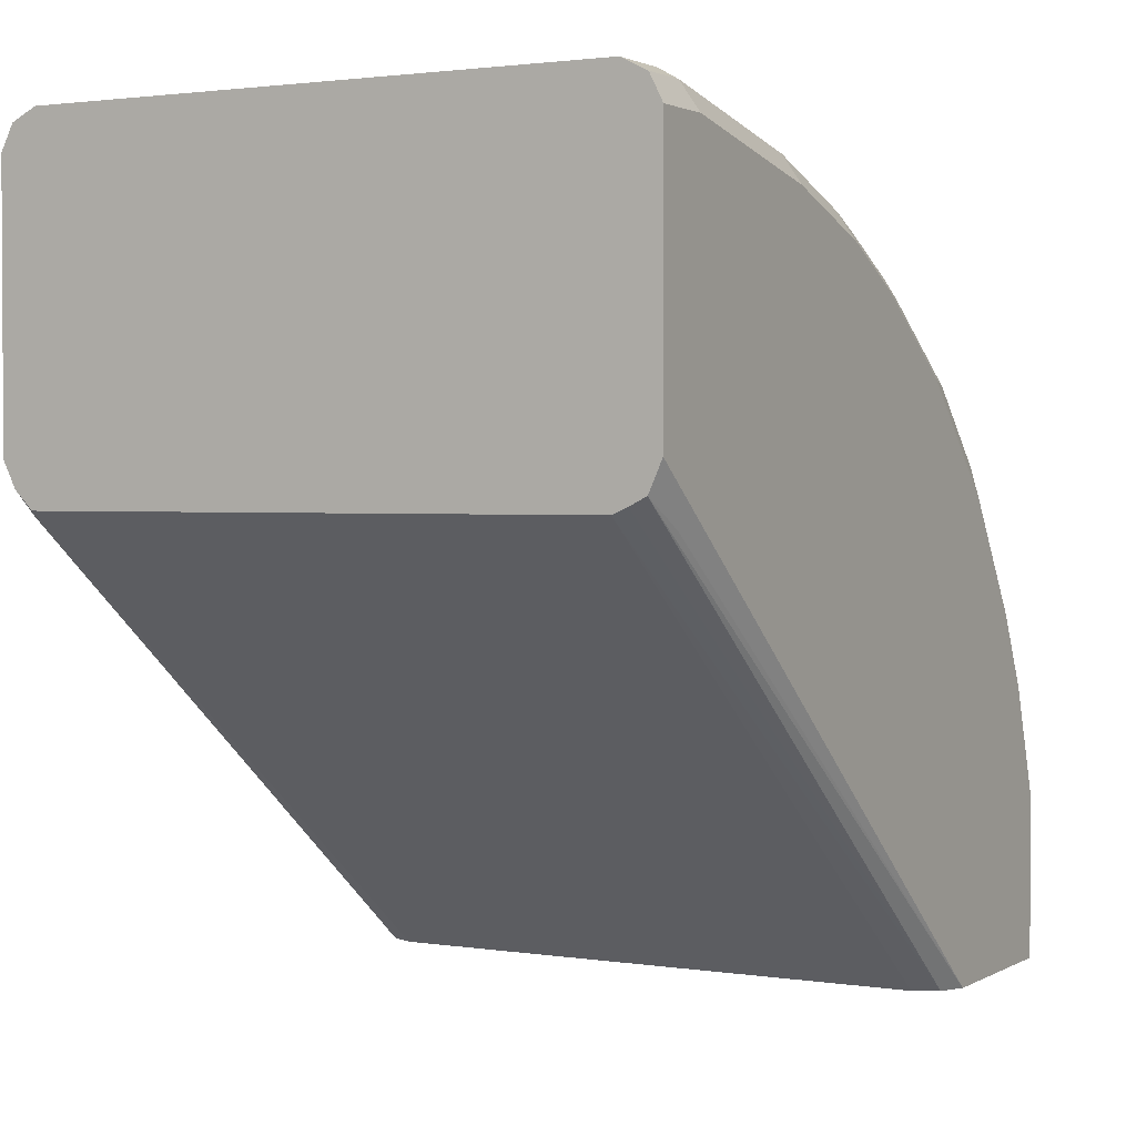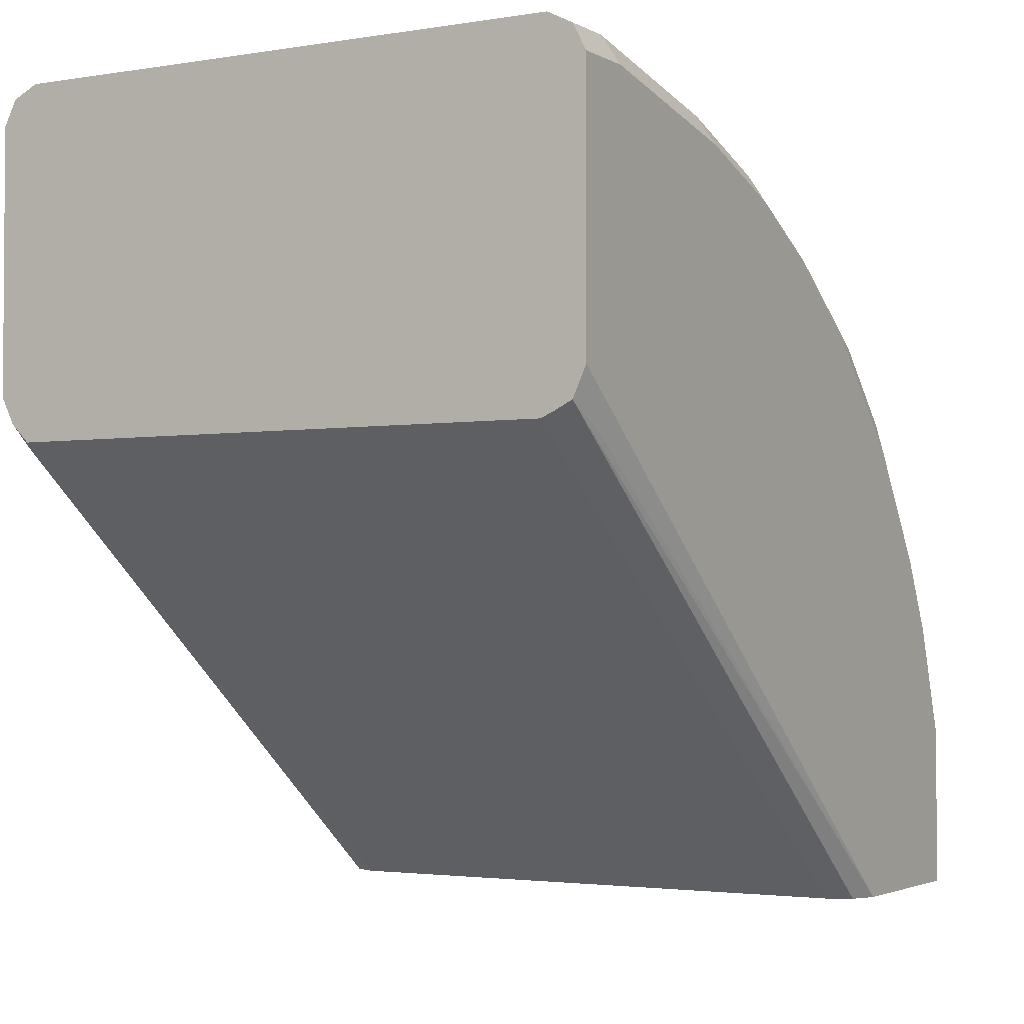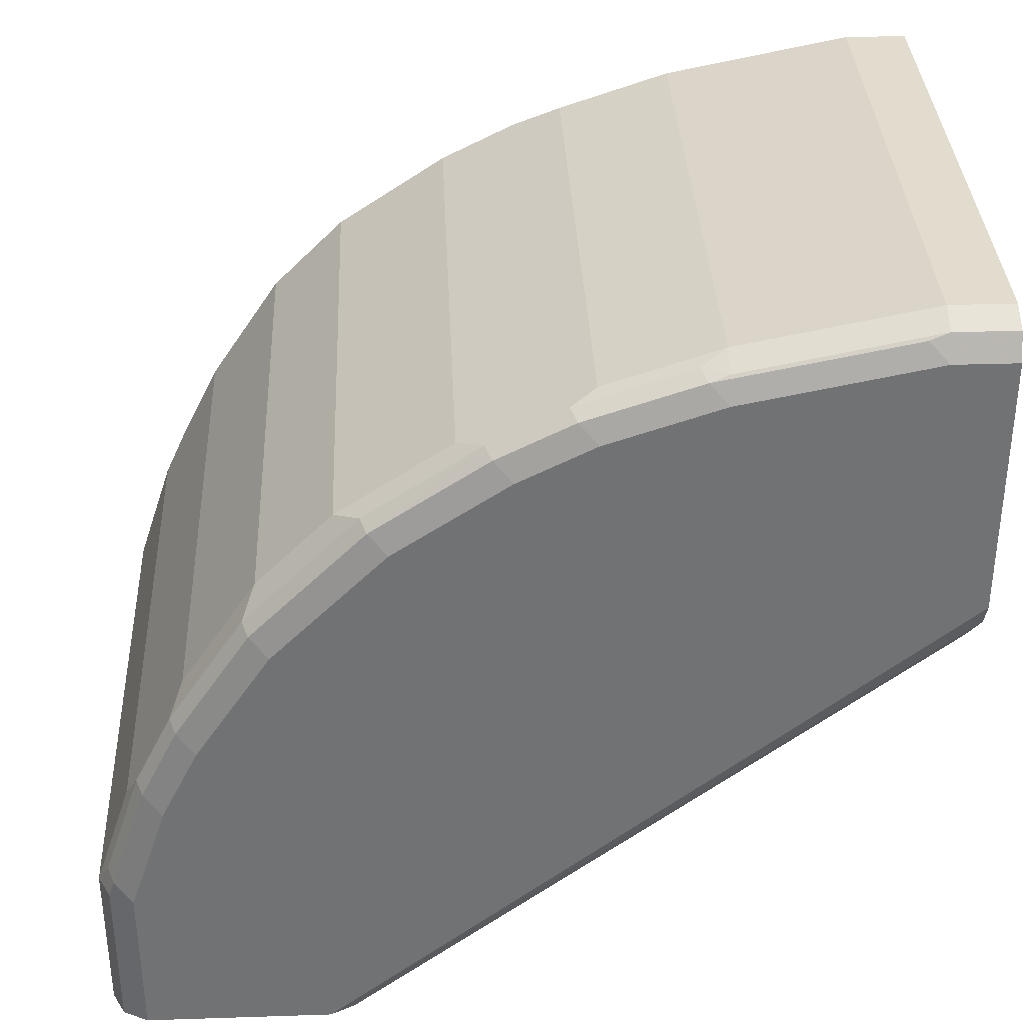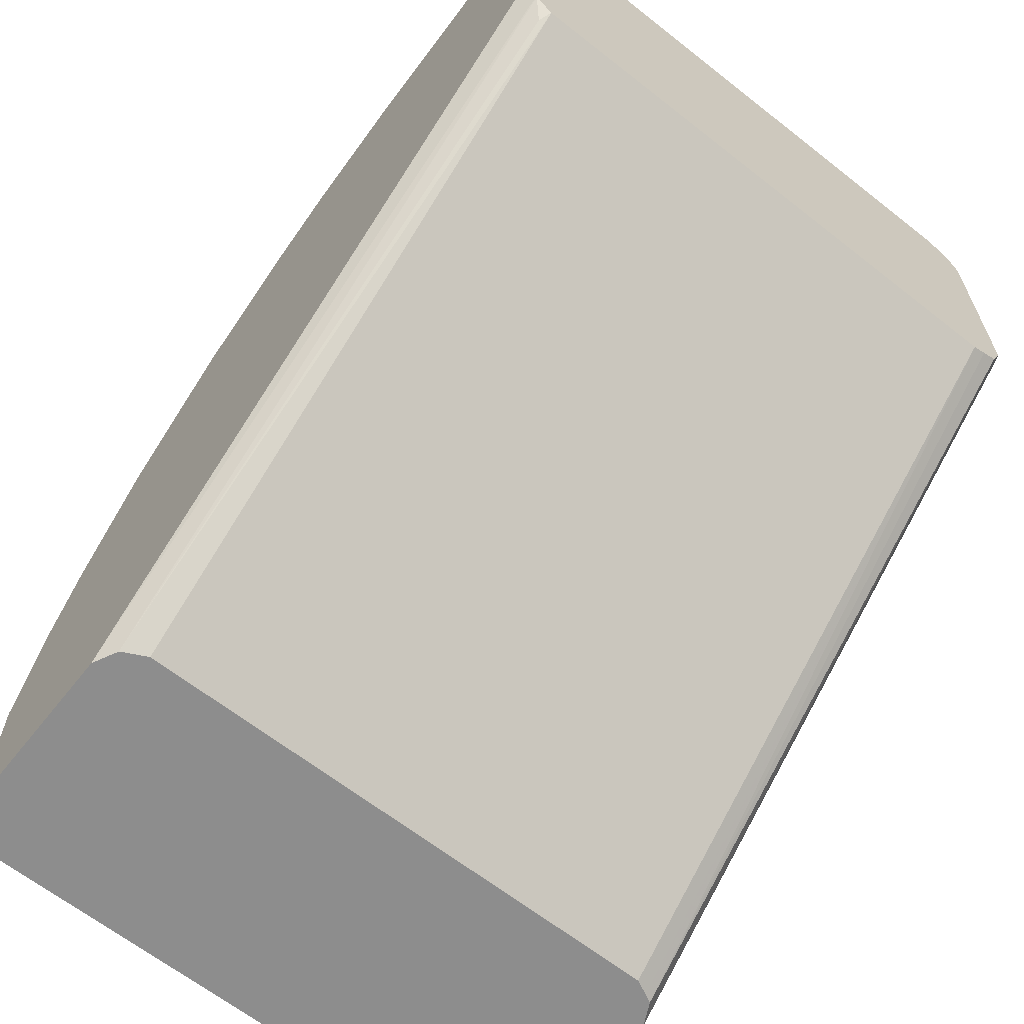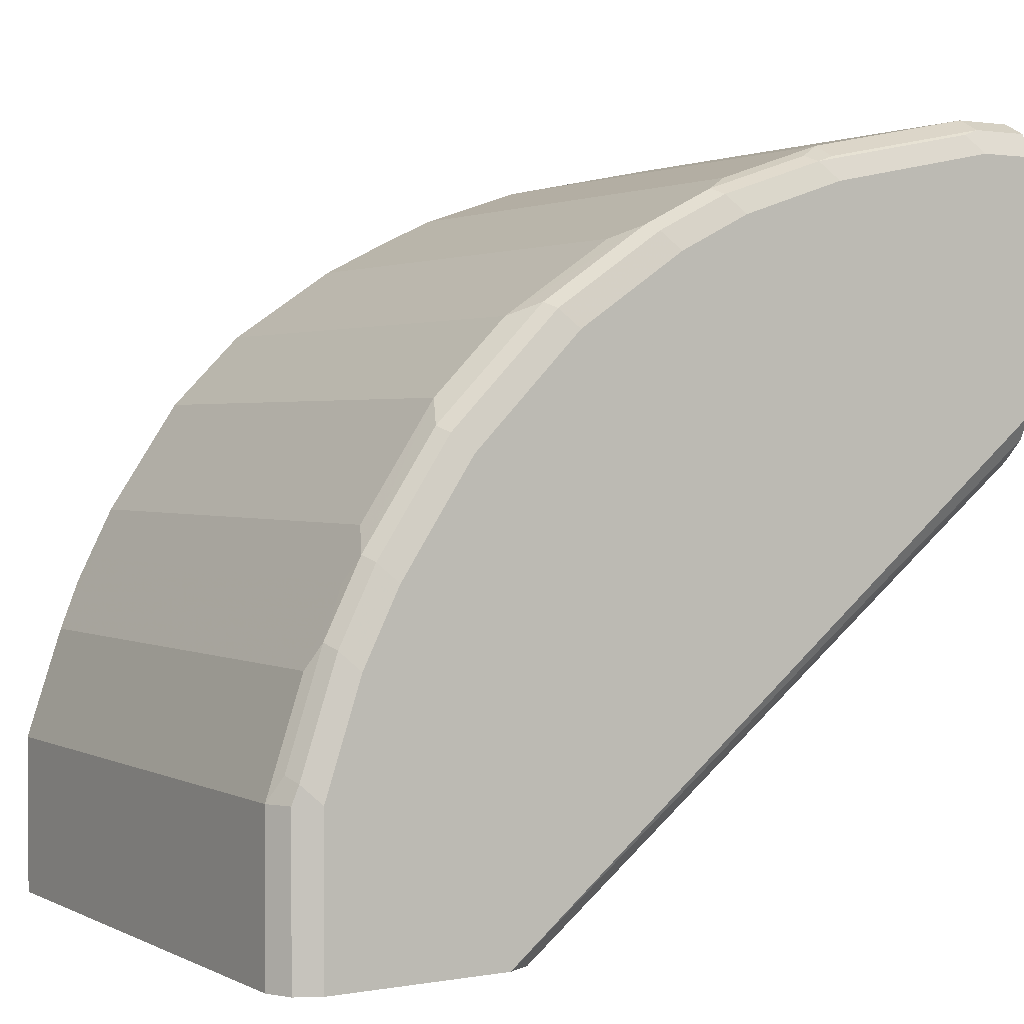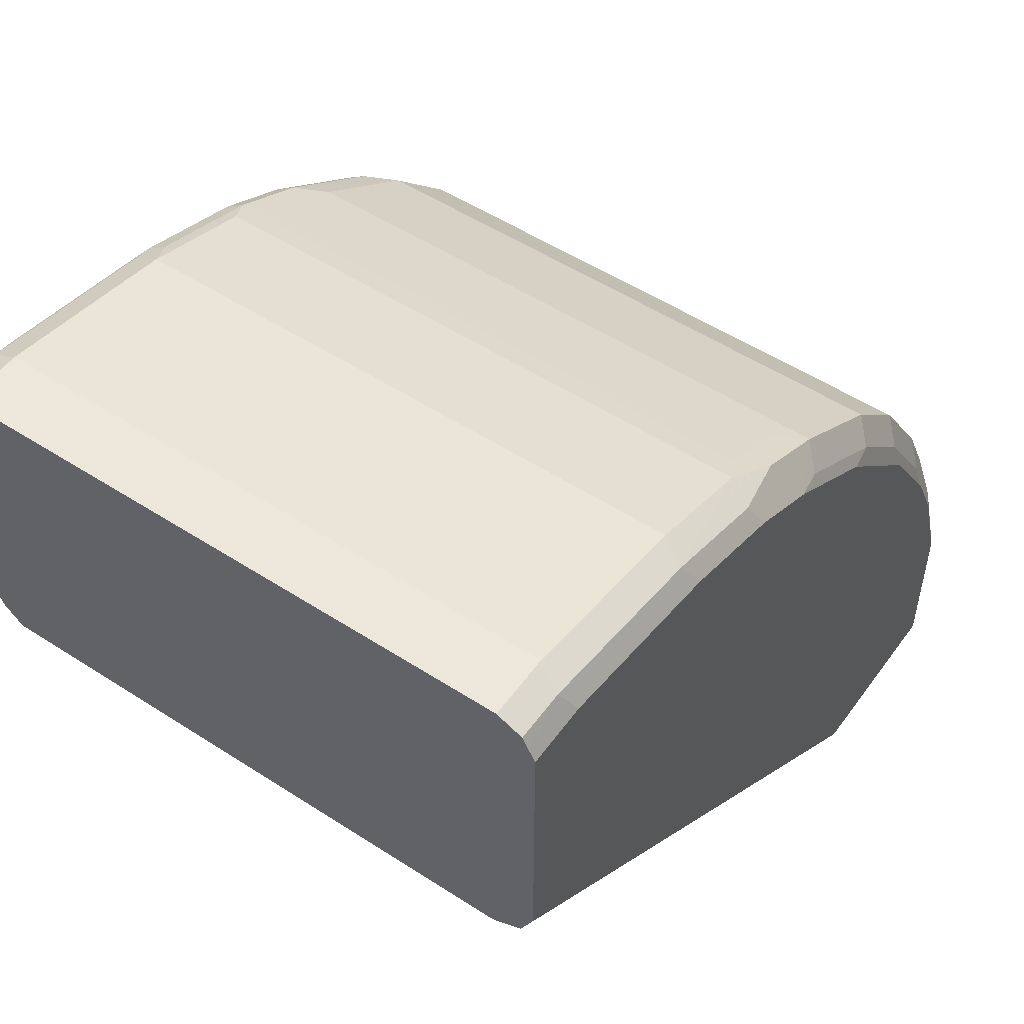
<metadata>
{"format":"obj","ext":"obj","renderer":"f3d","projection":"perspective","resolution":1024,"background":"white","views":[{"elev":1.9,"azim":119.2,"up":"+Z"},{"elev":-2.5,"azim":120.2,"up":"+Z"},{"elev":34.7,"azim":-2.5,"up":"+Z"},{"elev":-64.6,"azim":51.6,"up":"+Z"},{"elev":1.7,"azim":-31.9,"up":"+Z"},{"elev":52.4,"azim":124.9,"up":"+Z"}]}
</metadata>
<code>
v -0.1218 0.07496 0.1218
v -0.1218 -0.06559 0.1218
v -0.1063 0.07496 0.1218
v -0.1063 0.07822 0.1202
v -0.1187 0.0812 0.1187
v -0.1687 0.07496 0.1124
v -0.1218 -0.07183 0.1187
v -0.1063 -0.06966 0.1198
v -0.1063 -0.06559 0.1218
v -0.1687 -0.06559 0.1124
v -0.1063 0.0812 0.1187
v -0.1063 0.0827 0.1157
v -0.1218 0.08434 0.1124
v -0.1656 0.0812 0.1093
v -0.1812 0.07808 0.1062
v -0.1968 0.07496 0.1031
v -0.1265 -0.07261 0.1171
v -0.1218 -0.07496 0.1124
v -0.1063 -0.07183 0.1187
v -0.1687 -0.07183 0.1093
v -0.1968 -0.06559 0.1031
v -0.1749 -0.06871 0.1093
v -0.1063 0.08434 0.1124
v -0.1687 0.08434 0.1031
v -0.1937 0.0812 0.09995
v -0.2093 0.07808 0.09681
v -0.2155 0.07496 0.0937
v -0.203 0.07183 0.09995
v -0.1734 -0.07261 0.1077
v -0.1063 -0.07496 0.1124
v -0.1687 -0.07496 0.1031
v -0.203 -0.06871 0.09995
v -0.1063 0.08434 0.04684
v -0.1968 0.08434 0.0937
v -0.228 0.07808 0.08744
v -0.2218 0.07183 0.09058
v -0.2015 -0.07261 0.09838
v -0.1063 -0.07496 0.04684
v -0.1968 -0.07496 0.0937
v -0.2218 -0.06871 0.09058
v -0.1063 0.08106 0.03951
v -0.1171 0.08198 0.03279
v -0.2624 0.08434 -0.07837
v -0.2155 0.08434 0.08433
v -0.228 -0.06246 0.08744
v -0.2233 0.08276 0.08276
v -0.2561 0.07808 0.06871
v -0.2202 -0.07261 0.08901
v -0.1063 -0.07186 0.04057
v -0.2624 -0.07496 -0.07837
v -0.2155 -0.07496 0.08433
v -0.2561 -0.06246 0.06871
v -0.2499 -0.06871 0.07182
v -0.2483 -0.07261 0.07028
v -0.1063 0.07699 0.03747
v -0.2561 0.0812 -0.07837
v -0.3092 0.08434 -0.07837
v -0.2436 0.08434 0.06559
v -0.2514 0.08276 0.06402
v -0.2749 0.07808 0.04997
v -0.1063 -0.07169 0.04031
v -0.2589 -0.07325 -0.07837
v -0.2561 -0.07183 -0.07837
v -0.3092 -0.07496 -0.07837
v -0.2436 -0.07496 0.06559
v -0.2749 -0.06246 0.04997
v -0.278 -0.06871 0.04372
v -0.2764 -0.07261 0.04215
v -0.1063 0.07333 0.03584
v -0.255 0.07892 -0.07837
v -0.3152 0.08136 -0.07837
v -0.3092 0.08434 -0.03747
v -0.2717 0.08434 0.03747
v -0.2702 0.08276 0.04529
v -0.2889 0.08276 0.01719
v -0.2936 0.07808 0.02185
v -0.1093 -0.06871 0.03435
v -0.1063 -0.06722 0.03584
v -0.2547 -0.06901 -0.07837
v -0.3092 -0.07496 -0.03747
v -0.3155 -0.07183 -0.07837
v -0.2717 -0.07496 0.03747
v -0.2936 -0.06246 0.02185
v -0.2967 -0.06871 0.01562
v -0.2952 -0.07261 0.01407
v -0.253 0.07496 -0.07837
v -0.3155 0.0812 -0.07837
v -0.3155 0.0812 -0.04061
v -0.3061 0.0812 -0.01248
v -0.2999 0.08434 -0.009368
v -0.2905 0.08434 0.009387
v -0.2999 0.07496 0.009387
v -0.303 0.07808 0.003136
v -0.253 -0.06559 -0.07837
v -0.3139 -0.07261 -0.03279
v -0.3155 -0.07183 -0.03747
v -0.2999 -0.07496 -0.009368
v -0.3175 -0.06787 -0.07837
v -0.2905 -0.07496 0.009387
v -0.2999 -0.06559 0.009387
v -0.3061 -0.06871 -0.003116
v -0.3045 -0.07261 -0.004684
v -0.3186 0.07496 -0.07837
v -0.3139 0.07964 -0.03279
v -0.3186 0.07496 -0.03747
v -0.3092 0.07496 -0.009368
v -0.3155 -0.06871 -0.03122
v -0.3186 -0.06559 -0.03747
v -0.3186 -0.06559 -0.07837
v -0.3092 -0.06559 -0.009368
f 52 66 67
f 56 69 70
f 55 69 56
f 54 82 65
f 54 67 68
f 53 67 54
f 49 63 61
f 57 71 72
f 52 67 53
f 54 68 82
f 58 73 74
f 61 77 78
f 60 75 76
f 60 76 83
f 60 83 66
f 60 74 75
f 61 63 77
f 63 79 78
f 63 78 77
f 64 80 96
f 49 62 63
f 66 83 84
f 64 96 81
f 58 74 59
f 49 50 62
f 43 62 50
f 48 54 65
f 41 55 56
f 66 84 67
f 41 56 43
f 41 43 42
f 43 56 70
f 43 70 86
f 43 86 94
f 43 94 79
f 43 79 63
f 43 63 62
f 43 50 64
f 48 65 51
f 43 64 81
f 43 98 109
f 43 109 103
f 43 103 87
f 43 87 71
f 43 71 57
f 44 58 59
f 44 59 46
f 47 59 74
f 47 74 60
f 47 60 66
f 47 66 52
f 43 81 98
f 67 84 85
f 92 93 106
f 68 85 99
f 88 104 89
f 88 105 104
f 89 104 105
f 89 105 93
f 89 93 90
f 90 93 91
f 92 106 110
f 92 110 100
f 93 105 106
f 95 107 108
f 95 108 96
f 95 102 101
f 95 101 107
f 96 108 98
f 98 108 109
f 100 110 101
f 101 110 108
f 101 108 107
f 103 109 108
f 103 108 105
f 105 108 110
f 105 110 106
f 40 54 48
f 87 105 88
f 87 103 105
f 85 97 99
f 85 102 97
f 68 99 82
f 69 86 70
f 69 78 94
f 69 94 86
f 71 87 88
f 71 88 72
f 72 88 89
f 72 89 90
f 73 91 74
f 74 91 75
f 75 91 76
f 67 85 68
f 76 92 100
f 76 91 93
f 76 93 92
f 78 79 94
f 80 95 96
f 80 97 102
f 80 102 95
f 81 96 98
f 83 100 84
f 84 100 101
f 84 101 85
f 85 101 102
f 76 100 83
f 40 53 54
f 26 44 35
f 40 45 52
f 5 11 12
f 5 12 13
f 5 13 24
f 5 24 14
f 6 14 15
f 6 15 16
f 6 16 21
f 6 21 10
f 7 17 18
f 7 18 30
f 7 30 19
f 7 19 8
f 7 20 29
f 7 29 17
f 10 21 32
f 10 32 22
f 10 22 20
f 12 23 13
f 13 23 33
f 13 33 43
f 13 43 57
f 13 57 72
f 13 72 90
f 4 11 5
f 3 11 4
f 3 12 11
f 3 23 12
f 40 52 53
f 1 2 9
f 1 9 3
f 1 3 4
f 1 4 5
f 1 5 14
f 1 14 6
f 1 6 10
f 1 10 2
f 2 7 8
f 2 8 9
f 13 90 91
f 2 10 20
f 3 9 8
f 3 8 19
f 3 19 30
f 3 30 38
f 3 38 49
f 3 49 61
f 3 61 78
f 3 69 55
f 3 55 41
f 3 41 33
f 3 33 23
f 2 20 7
f 13 91 73
f 3 78 69
f 13 58 44
f 22 32 37
f 22 37 29
f 25 34 26
f 26 34 44
f 27 35 36
f 28 36 40
f 28 40 32
f 29 37 39
f 29 39 31
f 32 40 48
f 32 48 37
f 33 42 43
f 35 45 40
f 35 40 36
f 35 44 46
f 35 46 59
f 35 59 47
f 35 47 52
f 35 52 45
f 37 48 51
f 37 51 39
f 13 73 58
f 38 50 49
f 20 22 29
f 18 38 30
f 33 41 42
f 18 64 50
f 13 34 24
f 18 50 38
f 14 24 34
f 14 34 25
f 14 25 15
f 15 25 26
f 15 26 16
f 16 35 27
f 16 27 36
f 16 36 28
f 16 28 32
f 16 32 21
f 16 26 35
f 13 44 34
f 17 31 18
f 18 31 39
f 18 39 51
f 18 51 65
f 18 97 80
f 18 65 82
f 18 80 64
f 18 82 99
f 18 99 97
f 17 29 31

</code>
